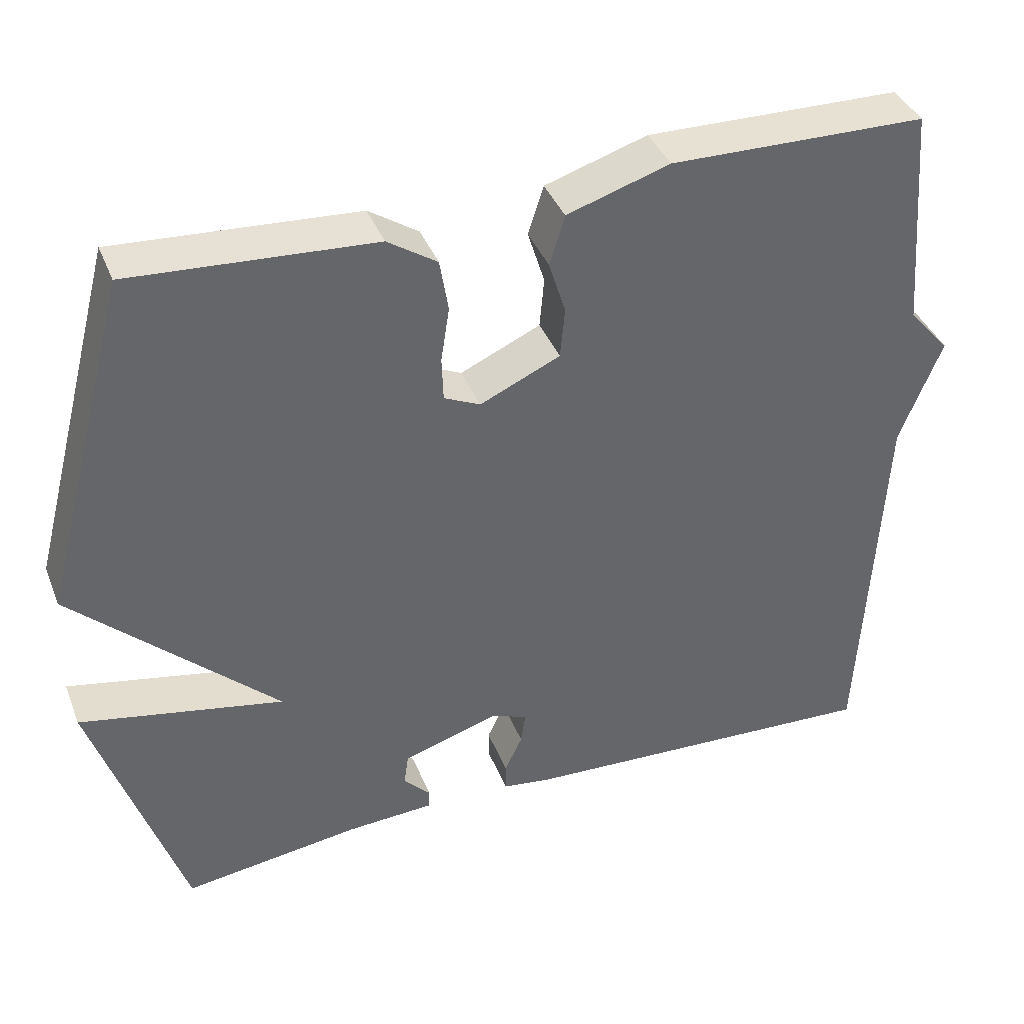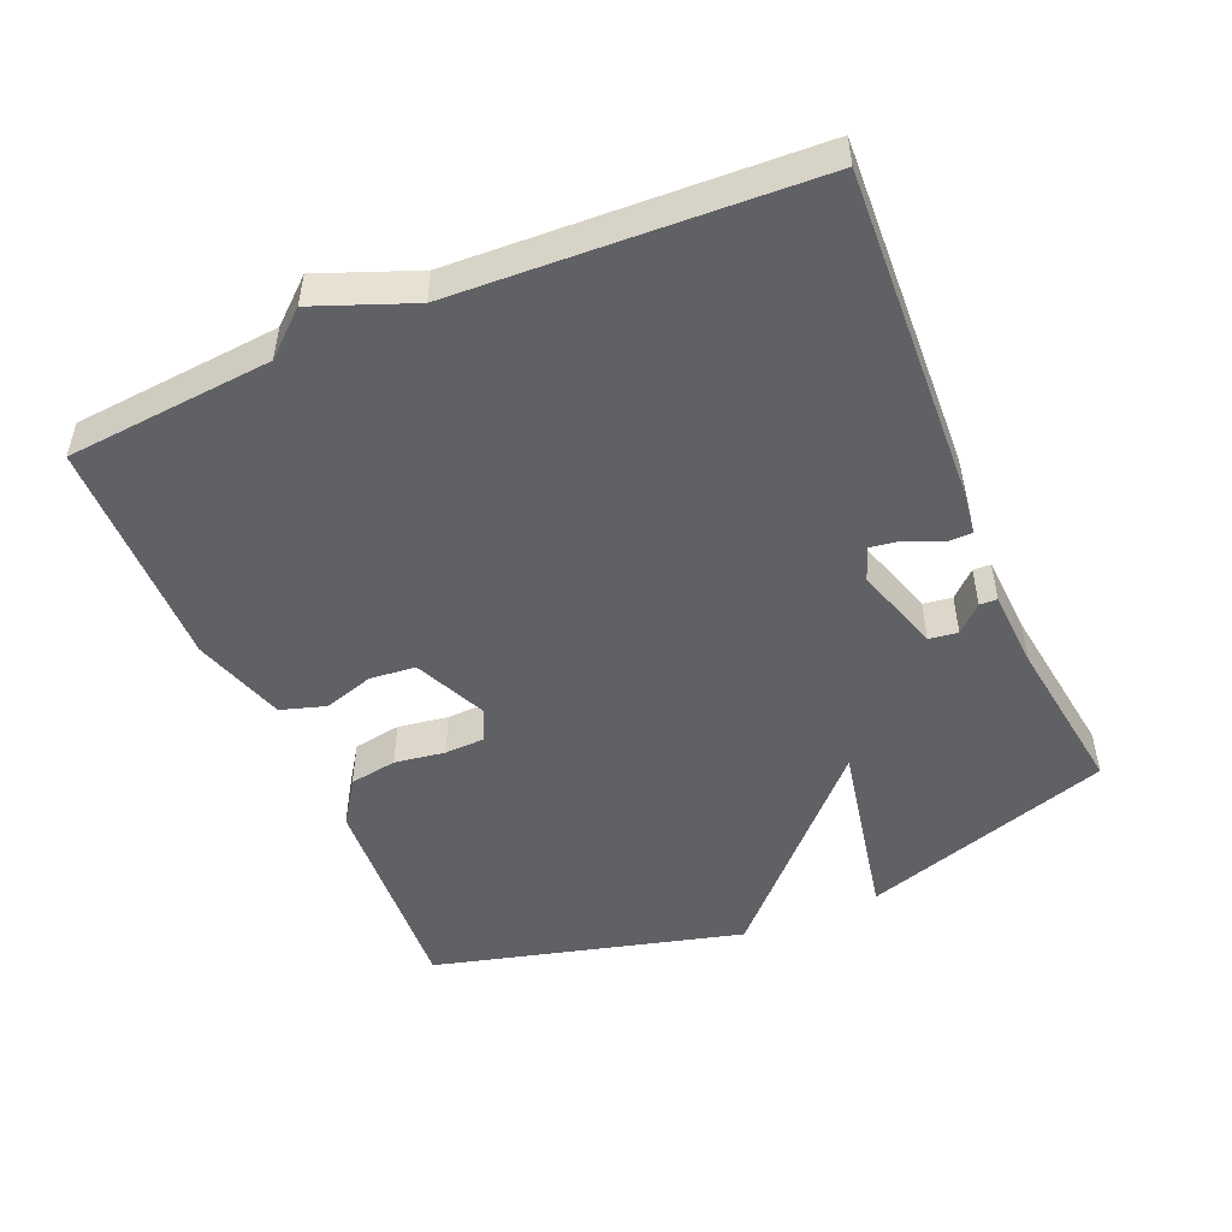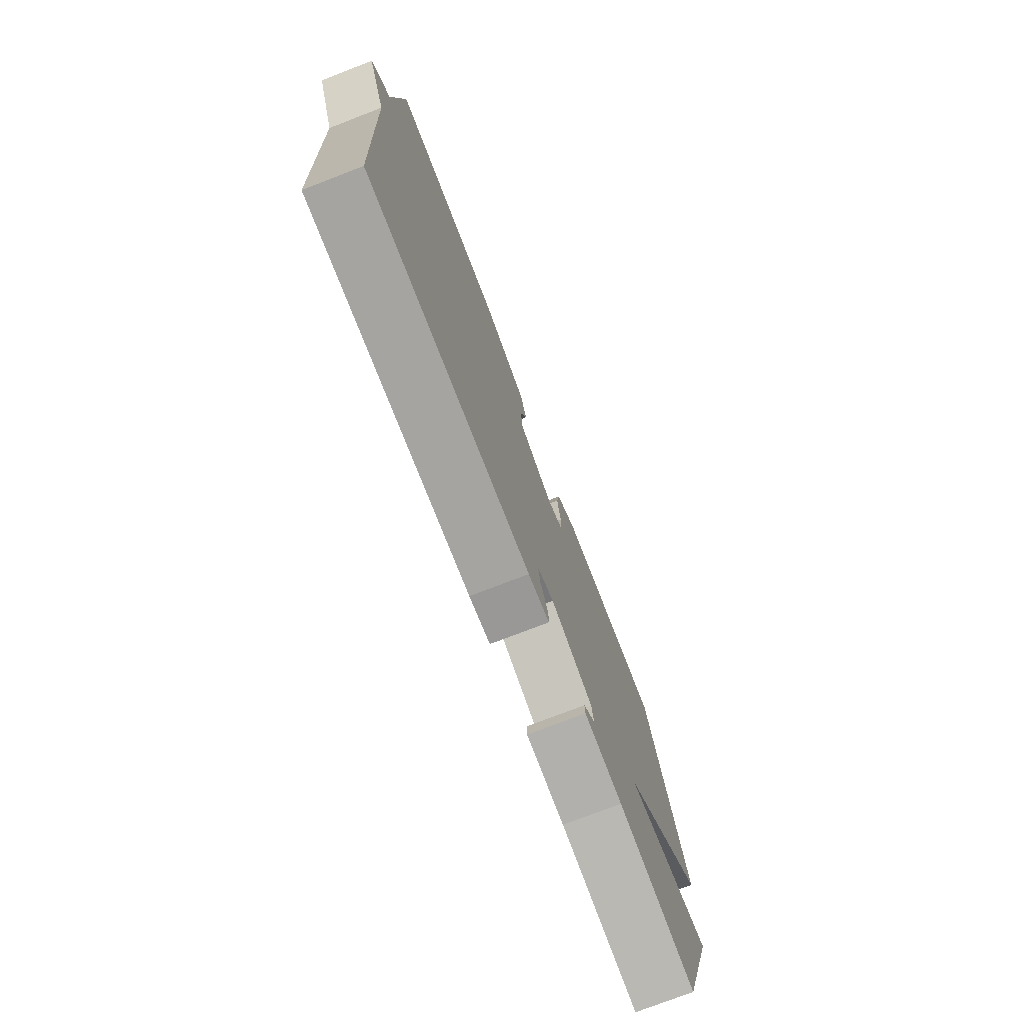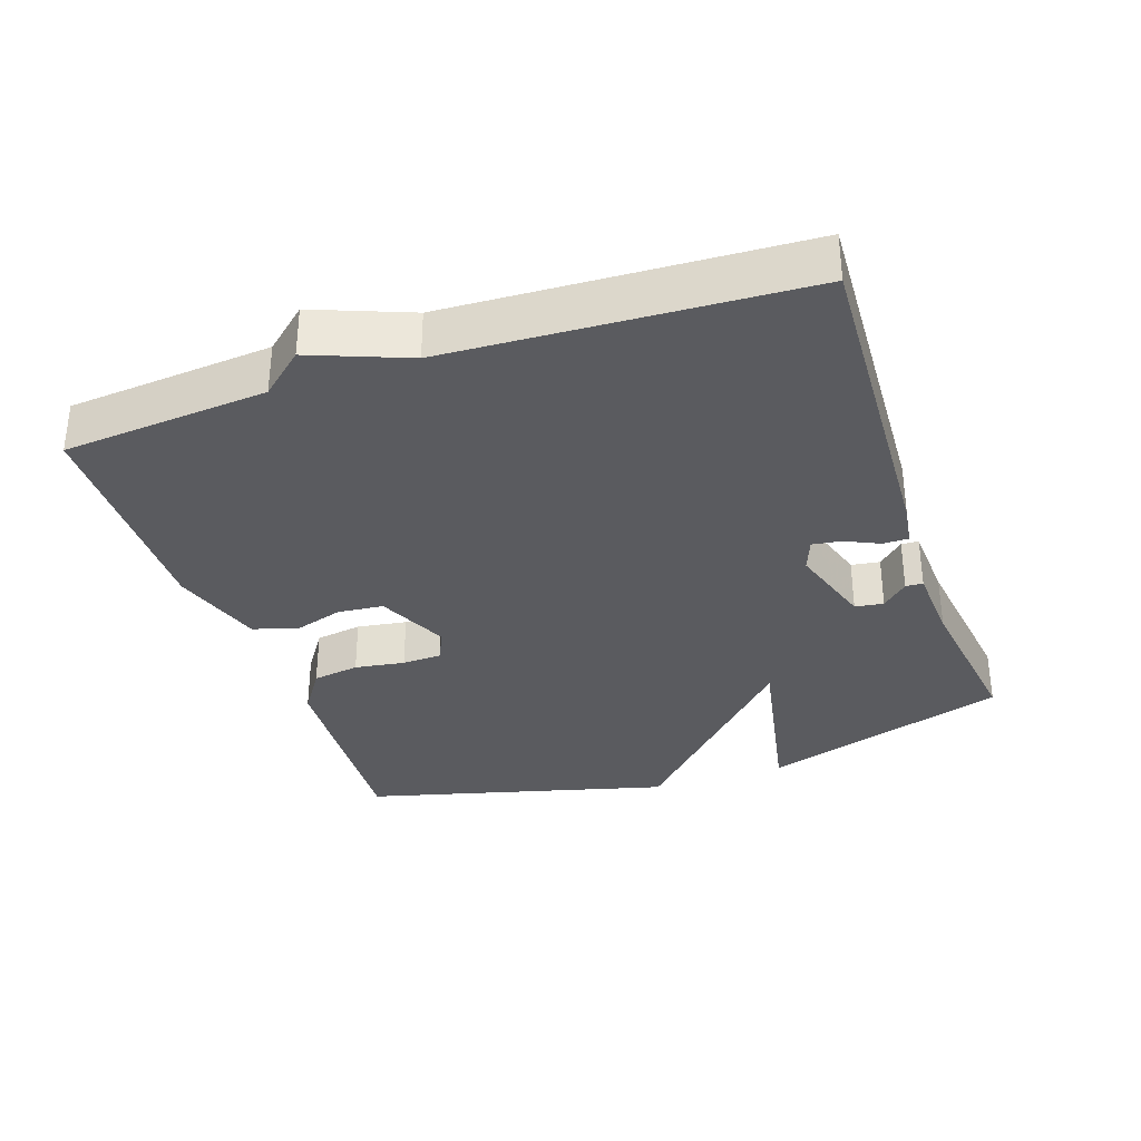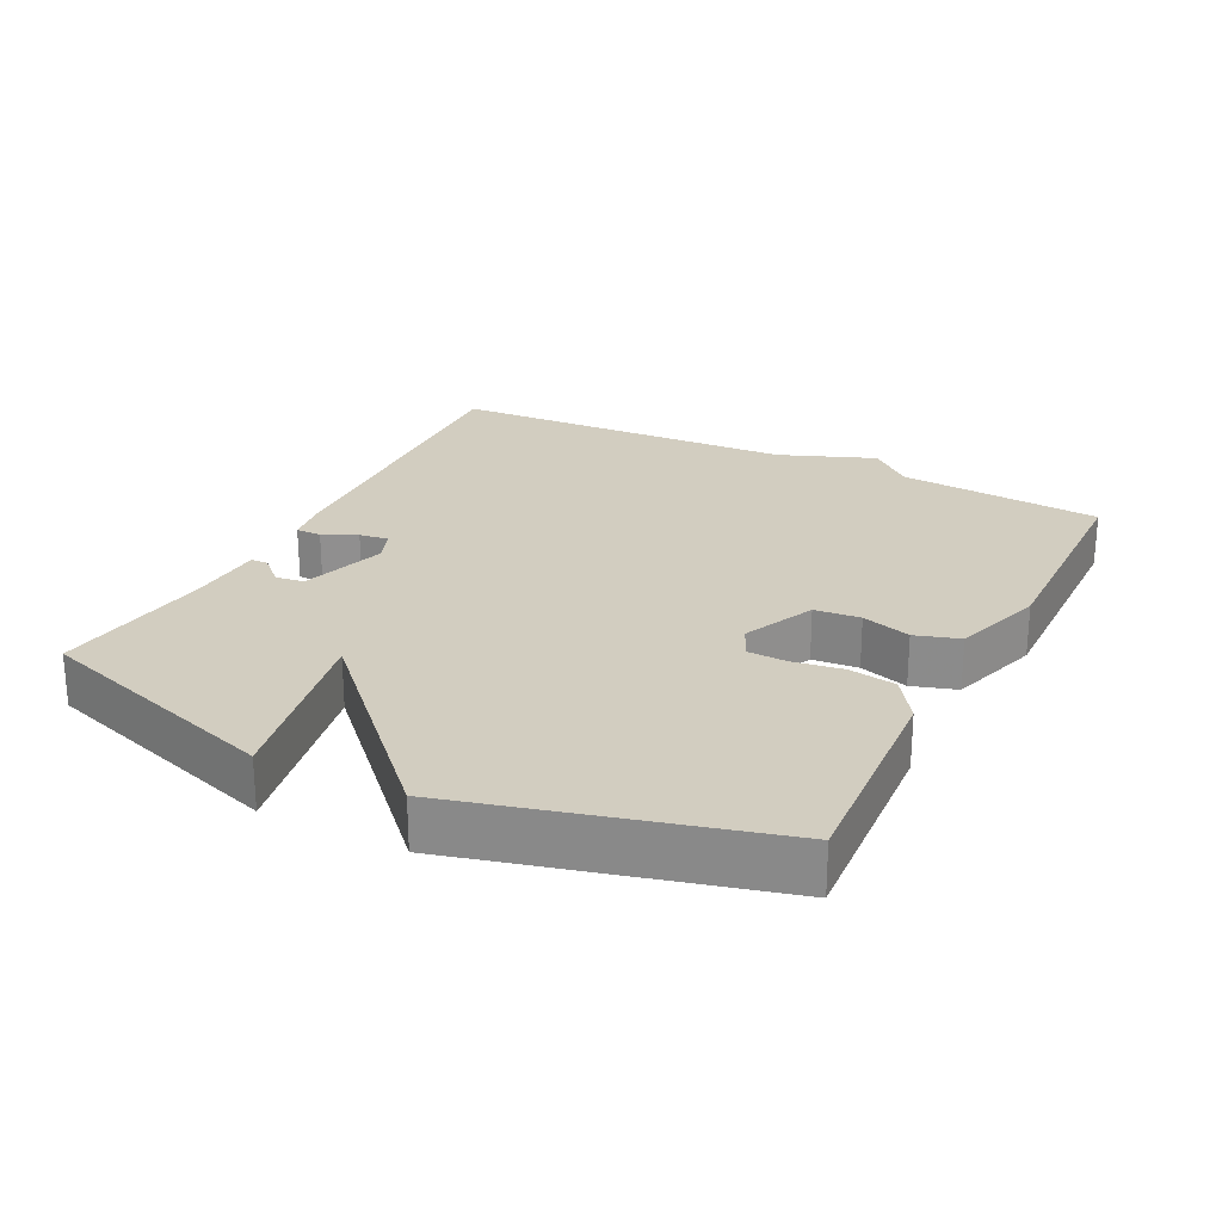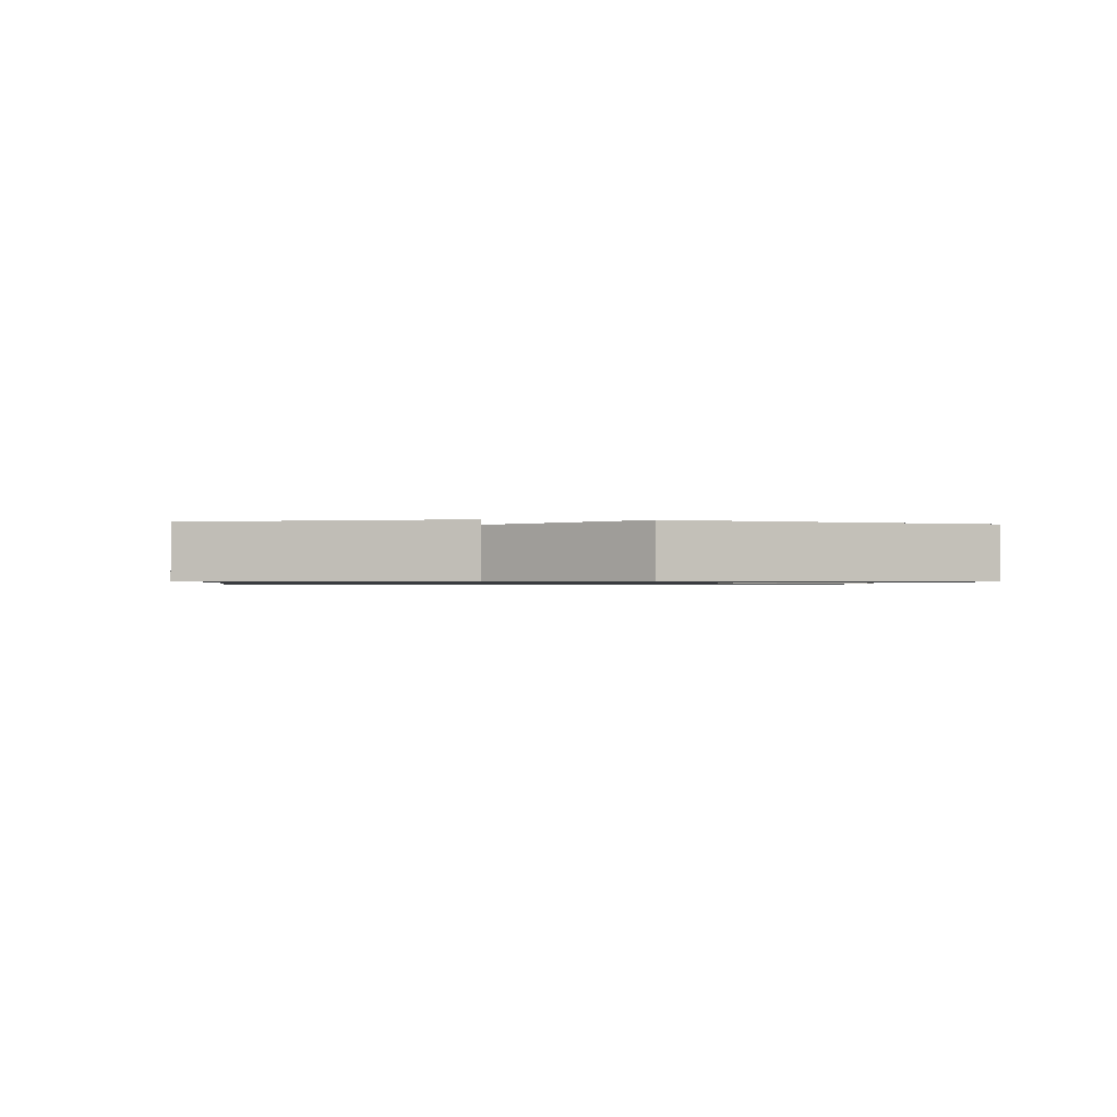
<metadata>
{"format":"obj","ext":"obj","renderer":"f3d","projection":"perspective","resolution":1024,"background":"white","views":[{"elev":39.5,"azim":-20.5,"up":"+Z"},{"elev":-49.6,"azim":113.2,"up":"+Y"},{"elev":-76.0,"azim":111.1,"up":"+Z"},{"elev":-33.2,"azim":108.9,"up":"+Y"},{"elev":24.4,"azim":-63.2,"up":"+Y"},{"elev":-0.9,"azim":-95.4,"up":"+Y"}]}
</metadata>
<code>
v 0.5 0.07 -0.5
v 0.021 0.07 -0.476
v -0.041 0.07 -0.467
v -0.041 0.07 -0.43
v -0.018 0.07 -0.381
v -0.012 0.07 -0.339
v -0.06 0.07 -0.321
v -0.184 0.07 -0.36
v -0.19 0.07 -0.401
v -0.155 0.07 -0.438
v -0.156 0.07 -0.463
v -0.269 0.07 -0.469
v -0.5 0.07 -0.5
v -0.616 0.07 -0.141
v -0.352 0.07 -0.194
v -0.616 0.07 0.059
v -0.5 0.07 0.5
v -0.186 0.07 0.479
v -0.122 0.07 0.436
v -0.111 0.07 0.368
v -0.122 0.07 0.296
v -0.12 0.07 0.239
v -0.073 0.07 0.217
v 0.031 0.07 0.264
v 0.037 0.07 0.33
v 0.015 0.07 0.401
v 0.035 0.07 0.465
v 0.168 0.07 0.507
v 0.5 0.07 0.5
v 0.525 0.07 0.205
v 0.579 0.07 0.143
v 0.525 0.07 0.005
v 0.5 0 -0.5
v 0.021 0 -0.476
v -0.041 0 -0.467
v -0.041 0 -0.43
v -0.018 0 -0.381
v -0.012 0 -0.339
v -0.06 0 -0.321
v -0.184 0 -0.36
v -0.19 0 -0.401
v -0.155 0 -0.438
v -0.156 0 -0.463
v -0.269 0 -0.469
v -0.5 0 -0.5
v -0.616 0 -0.141
v -0.352 0 -0.194
v -0.616 0 0.059
v -0.5 0 0.5
v -0.186 0 0.479
v -0.122 0 0.436
v -0.111 0 0.368
v -0.122 0 0.296
v -0.12 0 0.239
v -0.073 0 0.217
v 0.031 0 0.264
v 0.037 0 0.33
v 0.015 0 0.401
v 0.035 0 0.465
v 0.168 0 0.507
v 0.5 0 0.5
v 0.525 0 0.205
v 0.579 0 0.143
v 0.525 0 0.005
f 30 31 32
f 30 32 1
f 29 30 1
f 28 29 1
f 27 28 1
f 26 27 1
f 25 26 1
f 24 25 1 2
f 23 24 2
f 22 23 2
f 19 20 21
f 18 19 21
f 17 18 21
f 16 17 21
f 15 16 21
f 15 21 22
f 12 13 14 15
f 9 10 11 12
f 12 15 22
f 9 12 22
f 8 9 22
f 2 3 4 5
f 2 5 6
f 22 2 6
f 7 8 22
f 6 7 22
f 64 63 62
f 33 64 62
f 33 62 61
f 33 61 60
f 33 60 59
f 33 59 58
f 33 58 57
f 34 33 57 56
f 34 56 55
f 34 55 54
f 53 52 51
f 53 51 50
f 53 50 49
f 53 49 48
f 53 48 47
f 54 53 47
f 47 46 45 44
f 44 43 42 41
f 54 47 44
f 54 44 41
f 54 41 40
f 37 36 35 34
f 38 37 34
f 38 34 54
f 54 40 39
f 54 39 38
f 1 33 34 2
f 2 34 35 3
f 3 35 36 4
f 4 36 37 5
f 5 37 38 6
f 6 38 39 7
f 7 39 40 8
f 8 40 41 9
f 9 41 42 10
f 10 42 43 11
f 11 43 44 12
f 12 44 45 13
f 13 45 46 14
f 14 46 47 15
f 15 47 48 16
f 16 48 49 17
f 17 49 50 18
f 18 50 51 19
f 19 51 52 20
f 20 52 53 21
f 21 53 54 22
f 22 54 55 23
f 23 55 56 24
f 24 56 57 25
f 25 57 58 26
f 26 58 59 27
f 27 59 60 28
f 28 60 61 29
f 29 61 62 30
f 30 62 63 31
f 31 63 64 32
f 32 64 33 1

</code>
